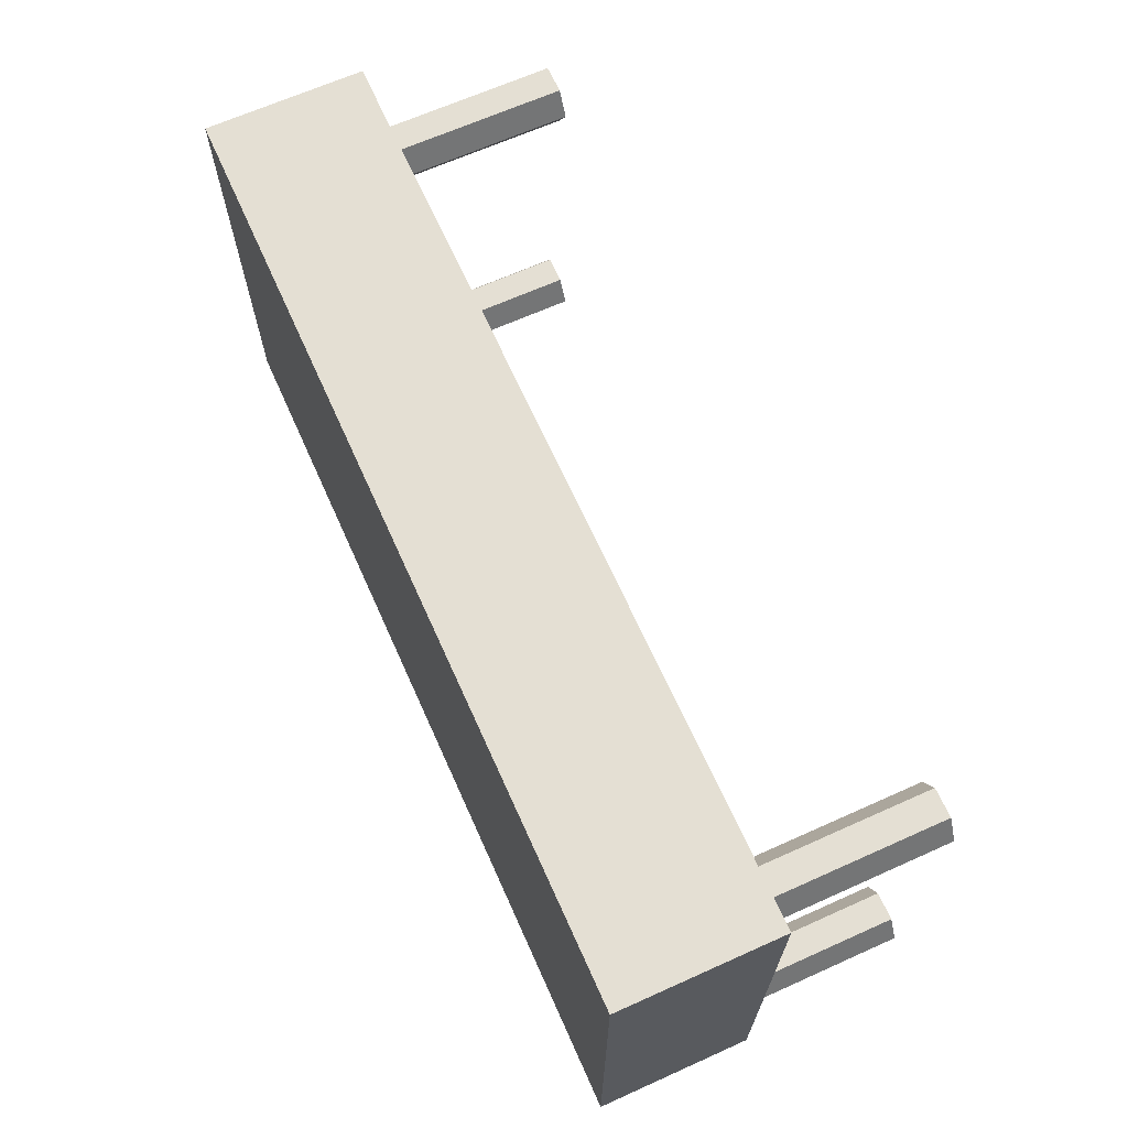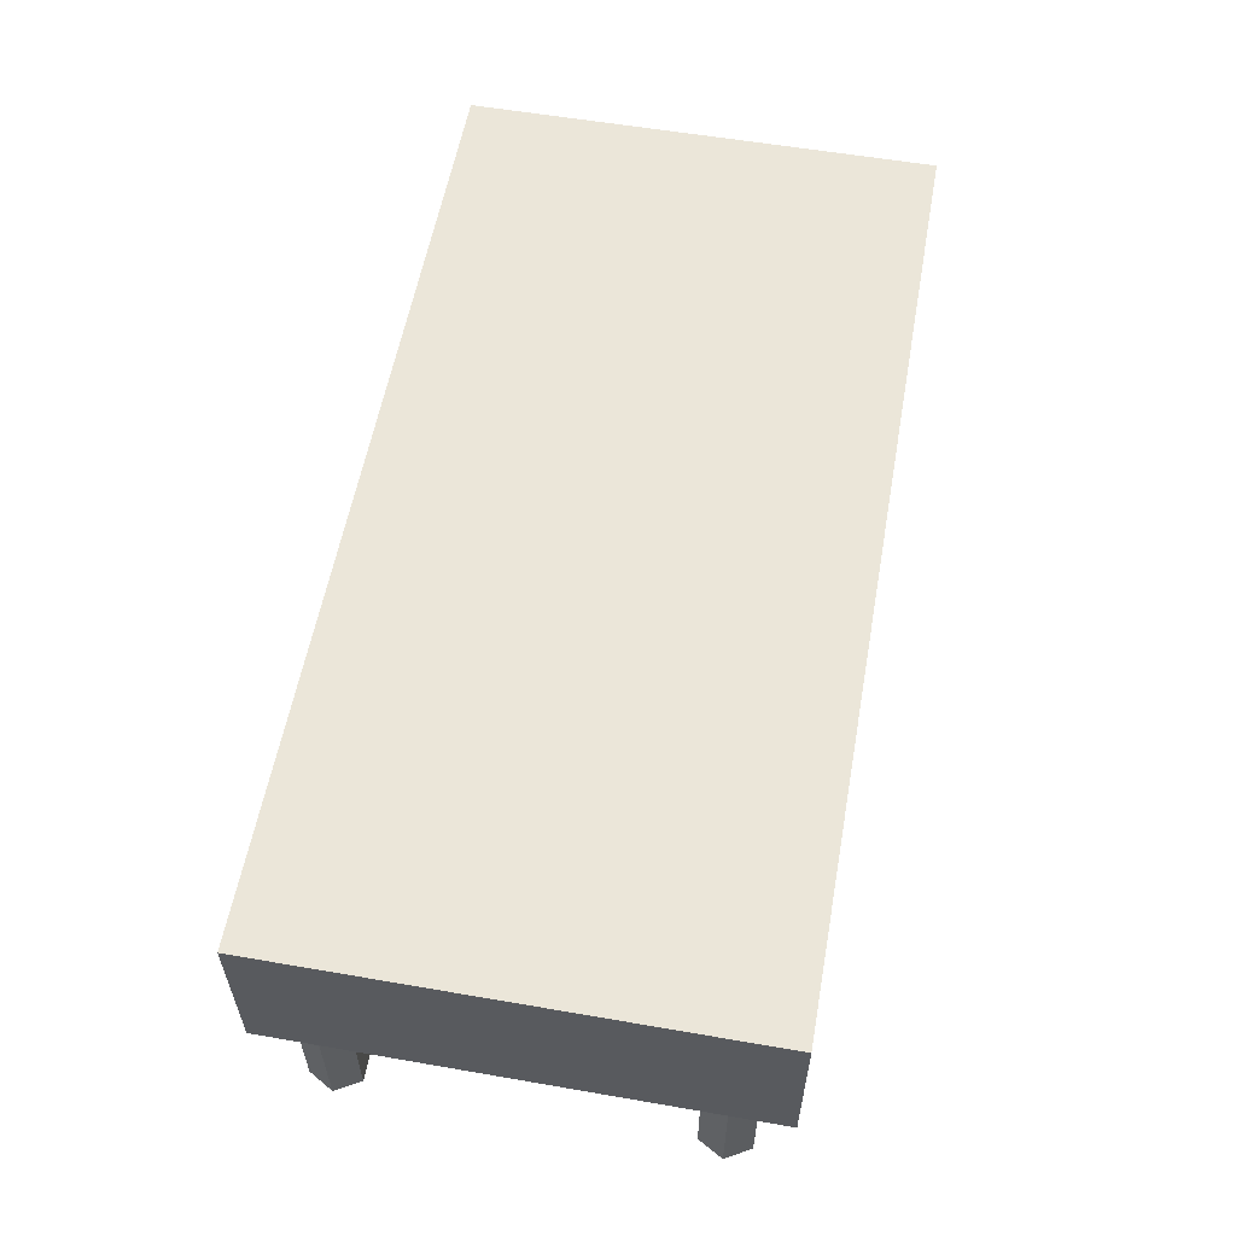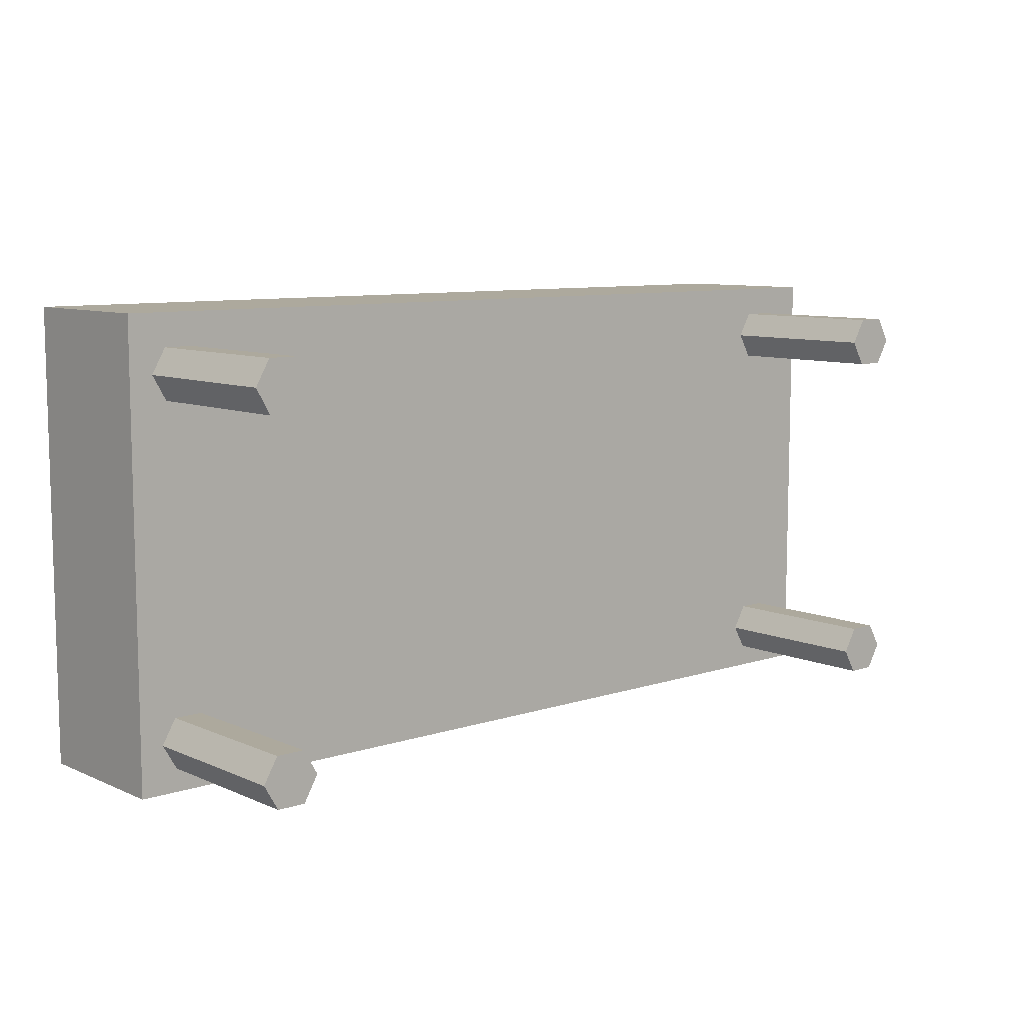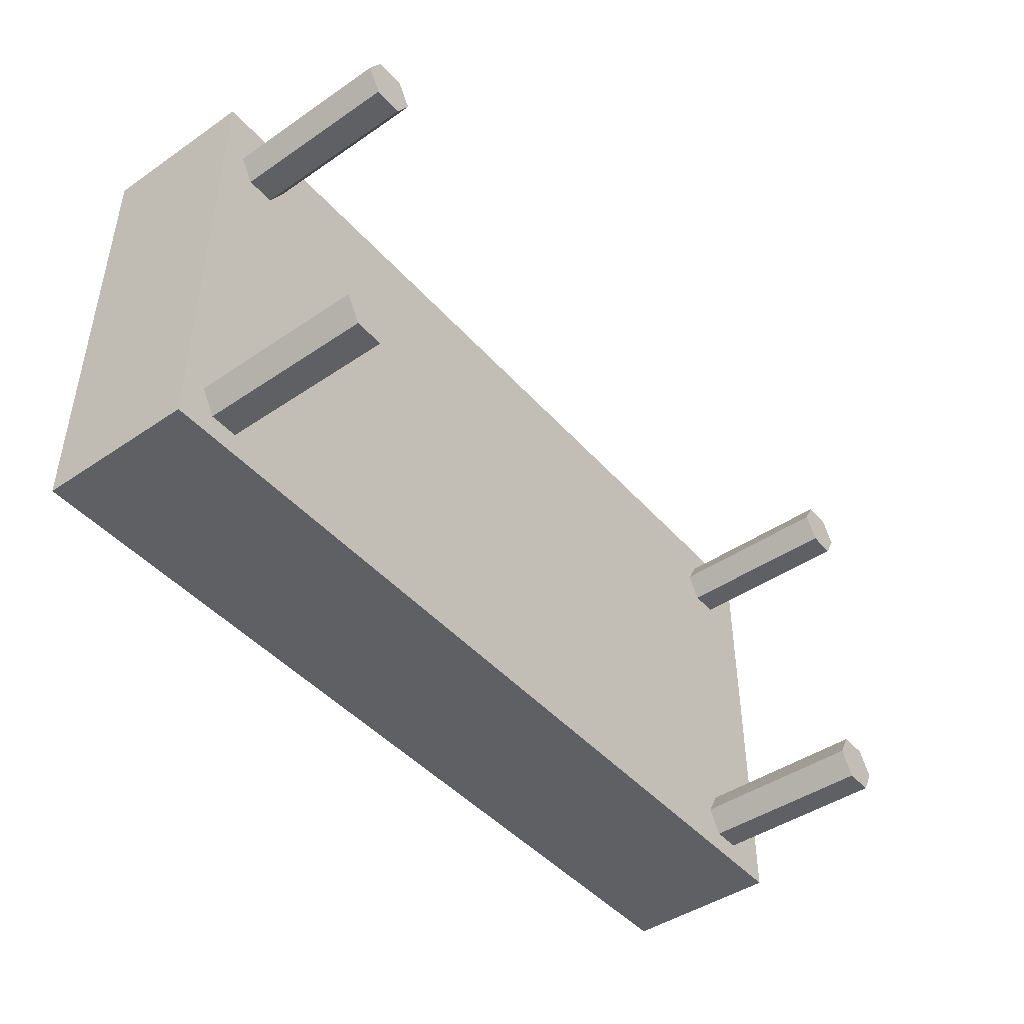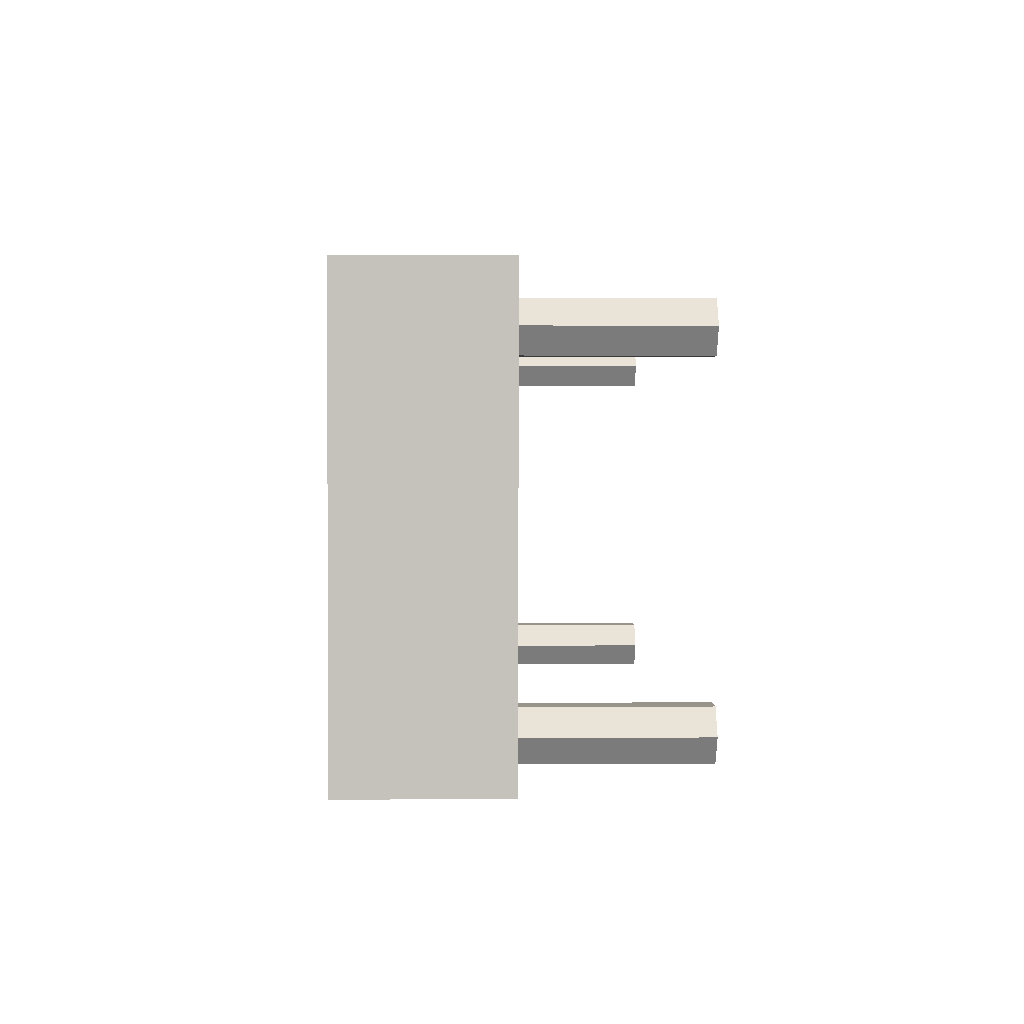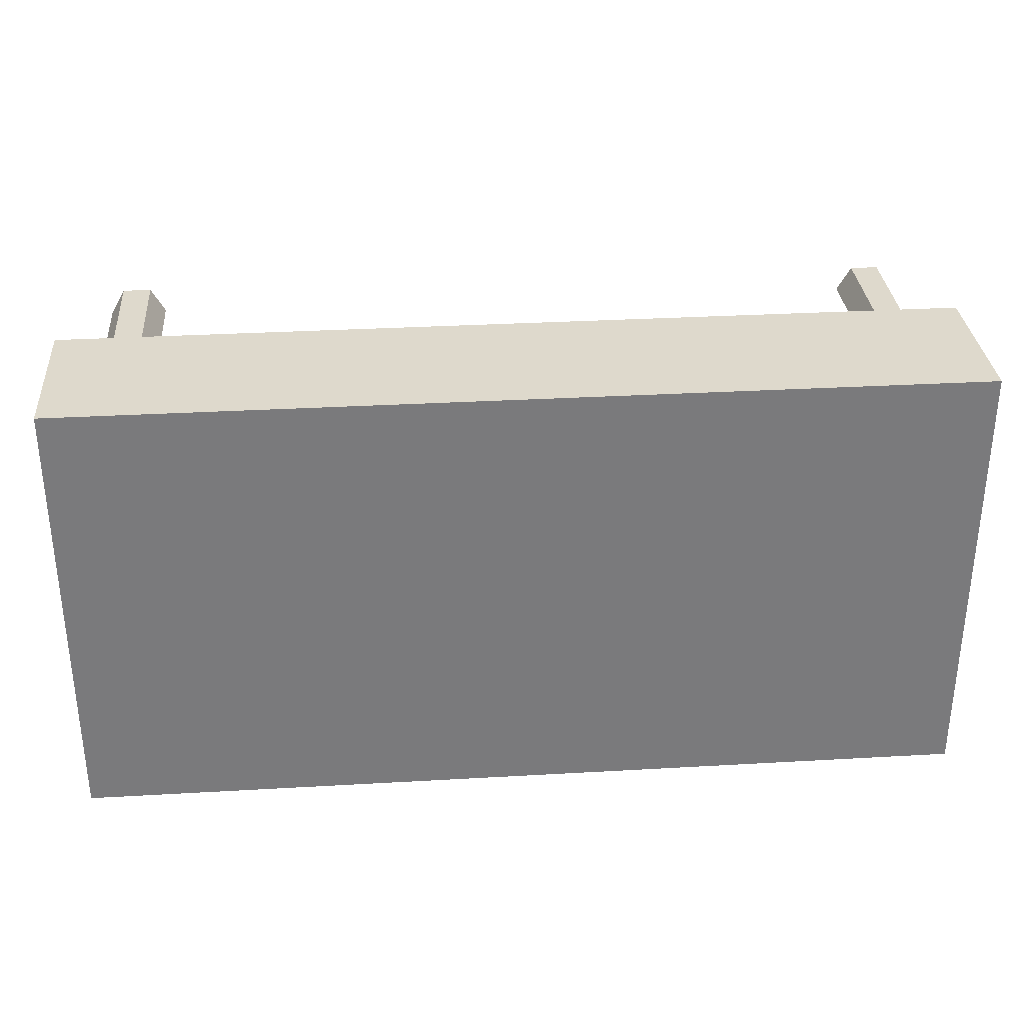
<metadata>
{"format":"obj","ext":"obj","renderer":"f3d","projection":"perspective","resolution":1024,"background":"white","views":[{"elev":66.8,"azim":-114.2,"up":"+Z"},{"elev":57.4,"azim":-79.8,"up":"+Y"},{"elev":8.9,"azim":-41.0,"up":"+Z"},{"elev":-44.9,"azim":-51.7,"up":"+Z"},{"elev":1.7,"azim":-91.4,"up":"+Z"},{"elev":32.1,"azim":175.4,"up":"+Z"}]}
</metadata>
<code>
o Ottoman
g Seat
v 0 0.3 0
v -1.6 0.3 0
v 0 0.58 0
v -1.6 0.58 0
v -1.6 0.3 -0.8
v -1.6 0.58 -0.8
v 0 0.3 -0.8
v 0 0.58 -0.8
f 3 4 2 1
f 4 6 5 2
f 6 8 7 5
f 8 3 1 7
f 8 6 4 3
f 1 2 5 7
g Leg
v -0.1618 0 -0.095
v -0.1618 0.3 -0.095
v -0.1368 0 -0.0517
v -0.1368 0.3 -0.0517
v -0.08676 0 -0.0517
v -0.08676 0.3 -0.0517
v -0.06176 0 -0.095
v -0.06176 0.3 -0.095
v -0.08676 0 -0.1383
v -0.08676 0.3 -0.1383
v -0.1368 0 -0.1383
v -0.1368 0.3 -0.1383
v -0.1118 0 -0.095
v -0.1118 0.3 -0.095
f 9 21 11
f 11 21 13
f 13 21 15
f 15 21 17
f 17 21 19
f 19 21 9
f 12 22 10
f 14 22 12
f 16 22 14
f 18 22 16
f 20 22 18
f 10 22 20
f 12 10 9
f 9 11 12
f 14 12 11
f 11 13 14
f 16 14 13
f 13 15 16
f 18 16 15
f 15 17 18
f 20 18 17
f 17 19 20
f 10 20 19
f 19 9 10
g Leg (1)
v -0.1618 0 -0.716
v -0.1618 0.3 -0.716
v -0.1368 0 -0.6727
v -0.1368 0.3 -0.6727
v -0.08676 0 -0.6727
v -0.08676 0.3 -0.6727
v -0.06176 0 -0.716
v -0.06176 0.3 -0.716
v -0.08676 0 -0.7593
v -0.08676 0.3 -0.7593
v -0.1368 0 -0.7593
v -0.1368 0.3 -0.7593
v -0.1118 0 -0.716
v -0.1118 0.3 -0.716
f 23 35 25
f 25 35 27
f 27 35 29
f 29 35 31
f 31 35 33
f 33 35 23
f 26 36 24
f 28 36 26
f 30 36 28
f 32 36 30
f 34 36 32
f 24 36 34
f 26 24 23
f 23 25 26
f 28 26 25
f 25 27 28
f 30 28 27
f 27 29 30
f 32 30 29
f 29 31 32
f 34 32 31
f 31 33 34
f 24 34 33
f 33 23 24
g Leg (2)
v -1.559 0 -0.716
v -1.559 0.3 -0.716
v -1.534 0 -0.6727
v -1.534 0.3 -0.6727
v -1.484 0 -0.6727
v -1.484 0.3 -0.6727
v -1.459 0 -0.716
v -1.459 0.3 -0.716
v -1.484 0 -0.7593
v -1.484 0.3 -0.7593
v -1.534 0 -0.7593
v -1.534 0.3 -0.7593
v -1.509 0 -0.716
v -1.509 0.3 -0.716
f 37 49 39
f 39 49 41
f 41 49 43
f 43 49 45
f 45 49 47
f 47 49 37
f 40 50 38
f 42 50 40
f 44 50 42
f 46 50 44
f 48 50 46
f 38 50 48
f 40 38 37
f 37 39 40
f 42 40 39
f 39 41 42
f 44 42 41
f 41 43 44
f 46 44 43
f 43 45 46
f 48 46 45
f 45 47 48
f 38 48 47
f 47 37 38
g Leg (3)
v -1.559 0 -0.1
v -1.559 0.3 -0.1
v -1.534 0 -0.0567
v -1.534 0.3 -0.0567
v -1.484 0 -0.0567
v -1.484 0.3 -0.0567
v -1.459 0 -0.1
v -1.459 0.3 -0.1
v -1.484 0 -0.1433
v -1.484 0.3 -0.1433
v -1.534 0 -0.1433
v -1.534 0.3 -0.1433
v -1.509 0 -0.1
v -1.509 0.3 -0.1
f 51 63 53
f 53 63 55
f 55 63 57
f 57 63 59
f 59 63 61
f 61 63 51
f 54 64 52
f 56 64 54
f 58 64 56
f 60 64 58
f 62 64 60
f 52 64 62
f 54 52 51
f 51 53 54
f 56 54 53
f 53 55 56
f 58 56 55
f 55 57 58
f 60 58 57
f 57 59 60
f 62 60 59
f 59 61 62
f 52 62 61
f 61 51 52

</code>
